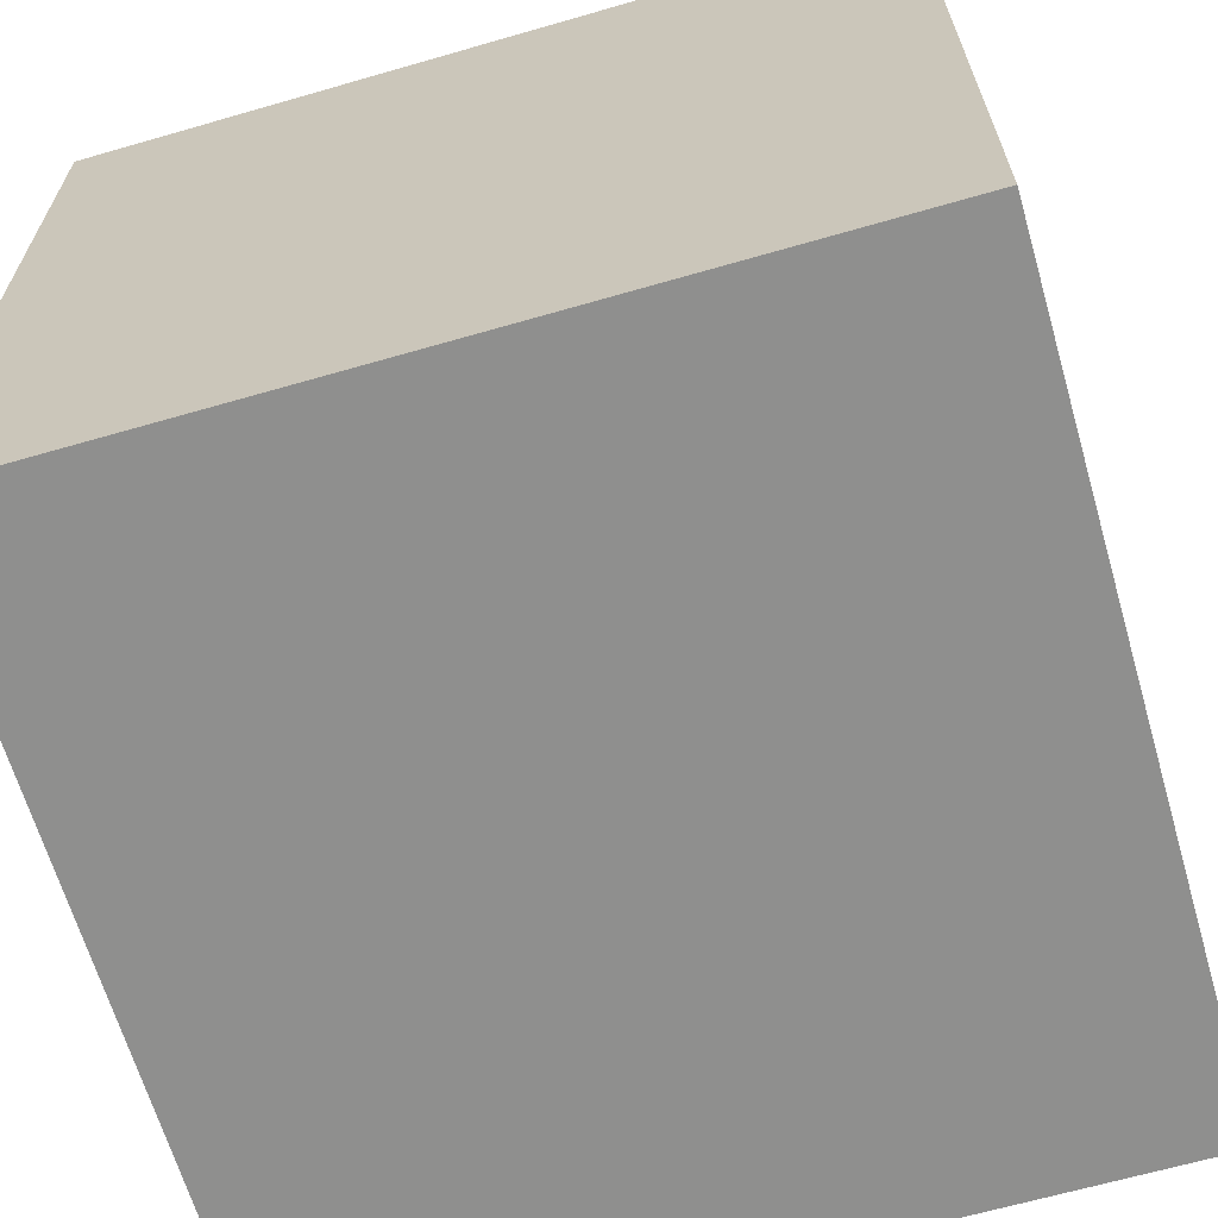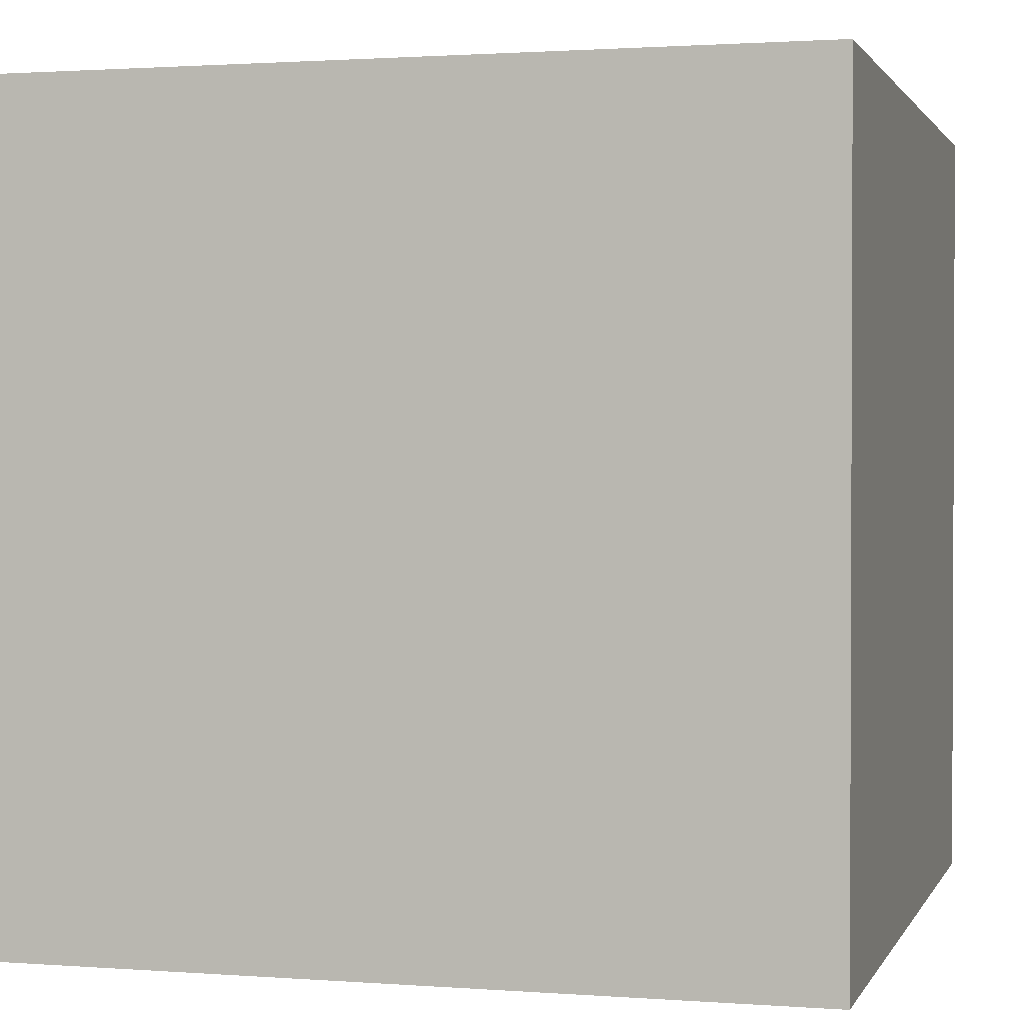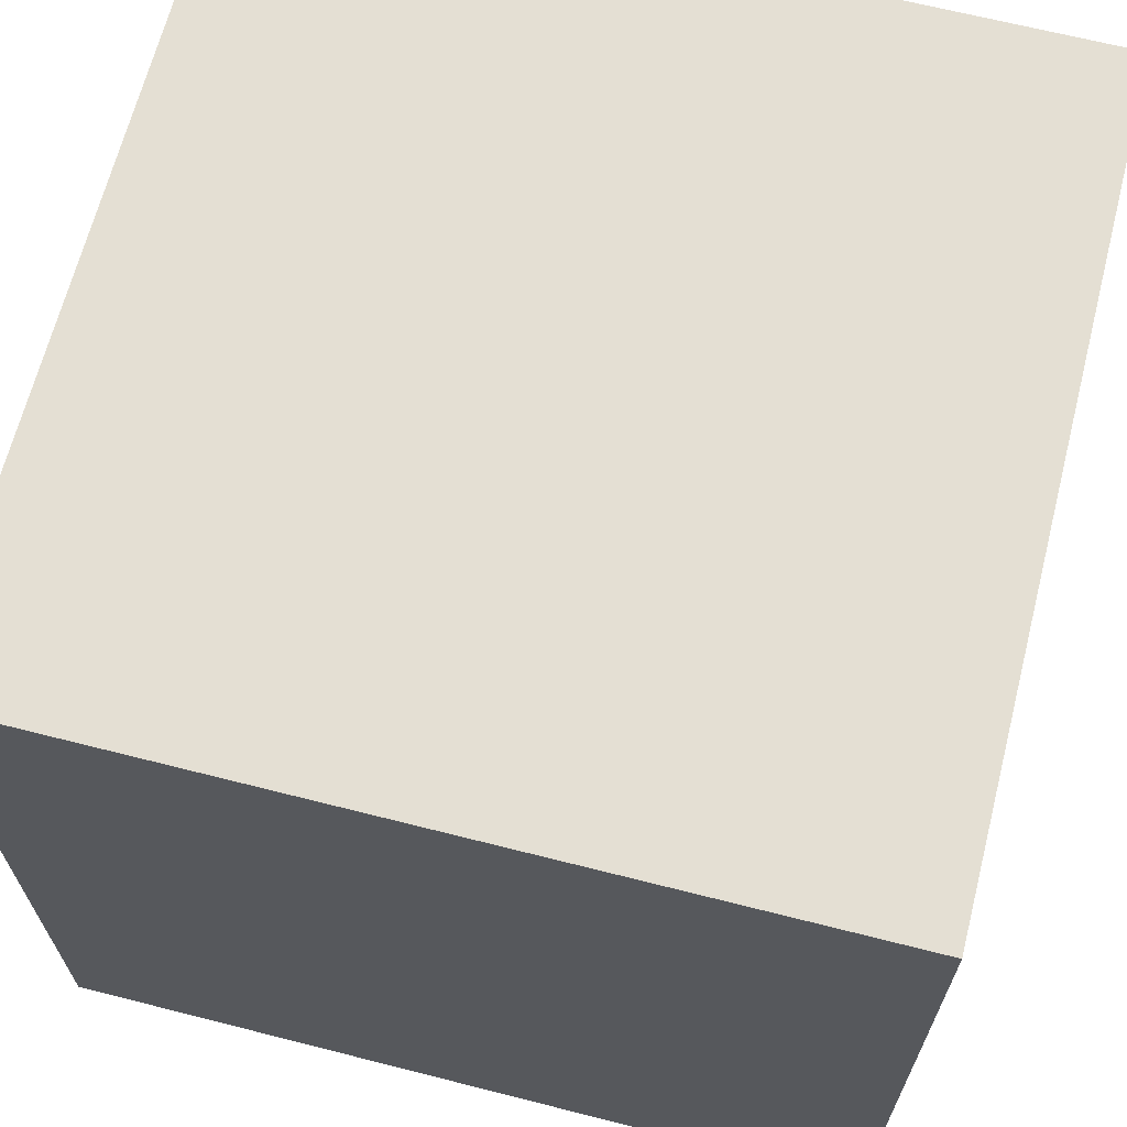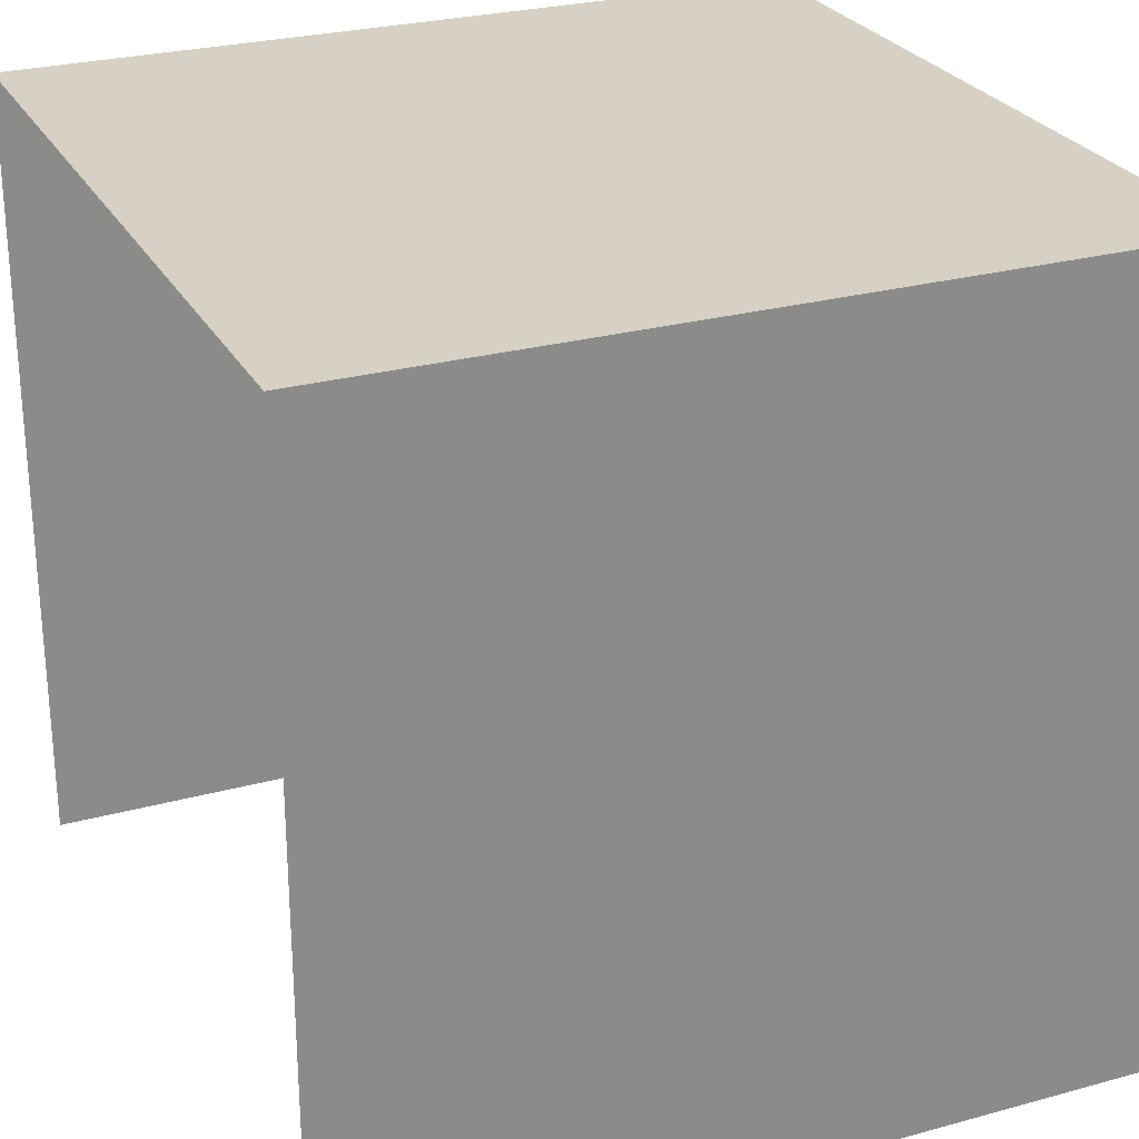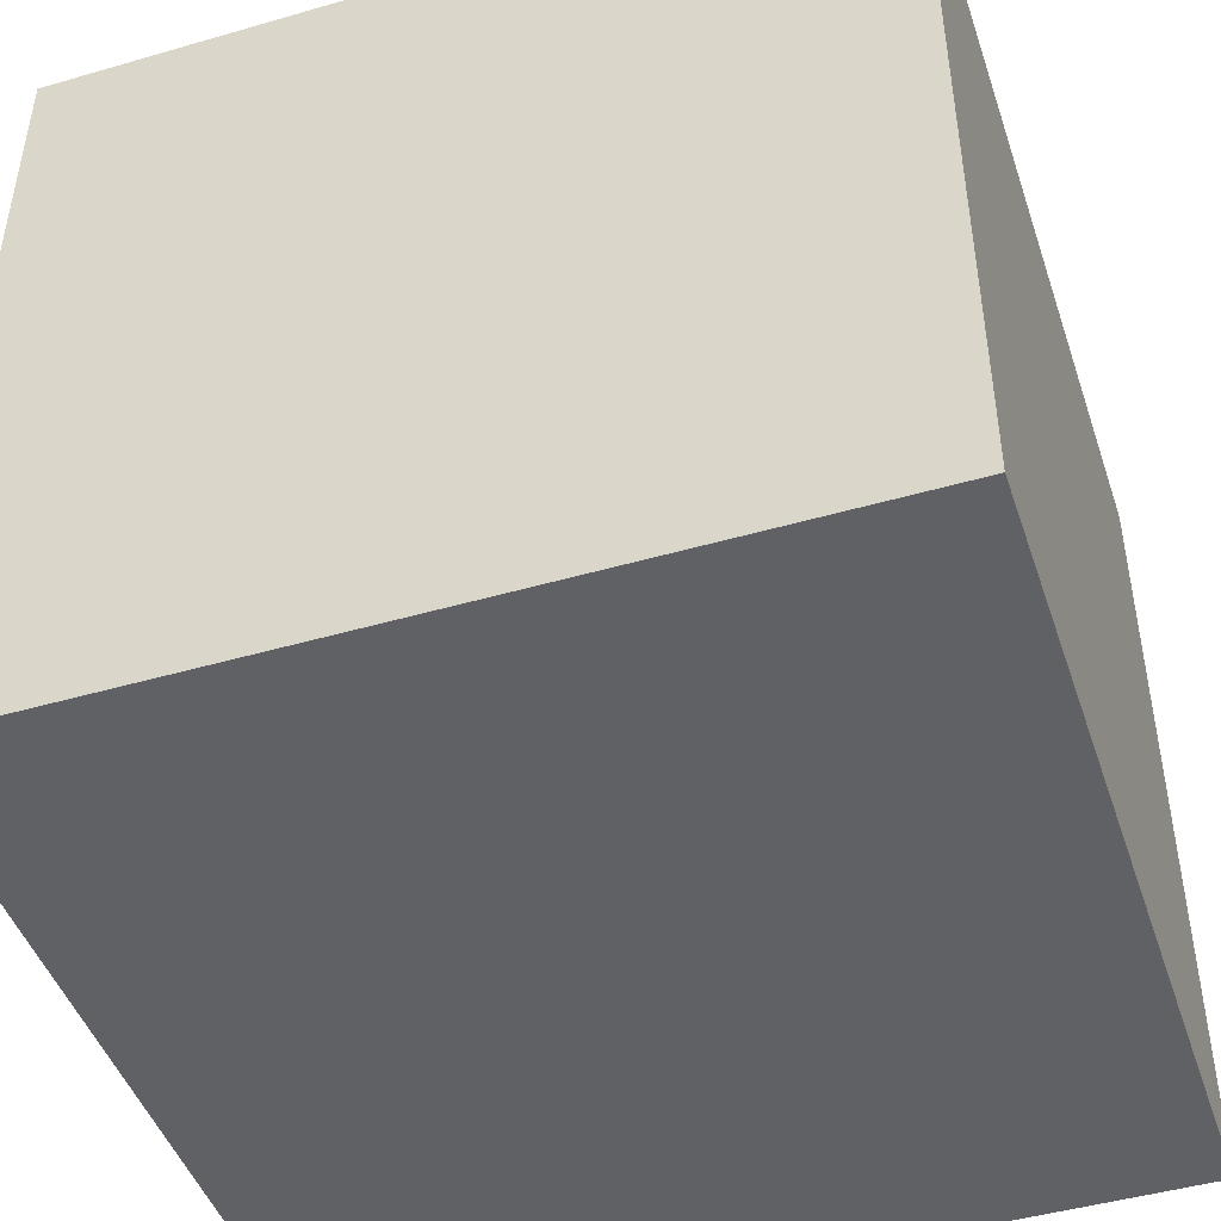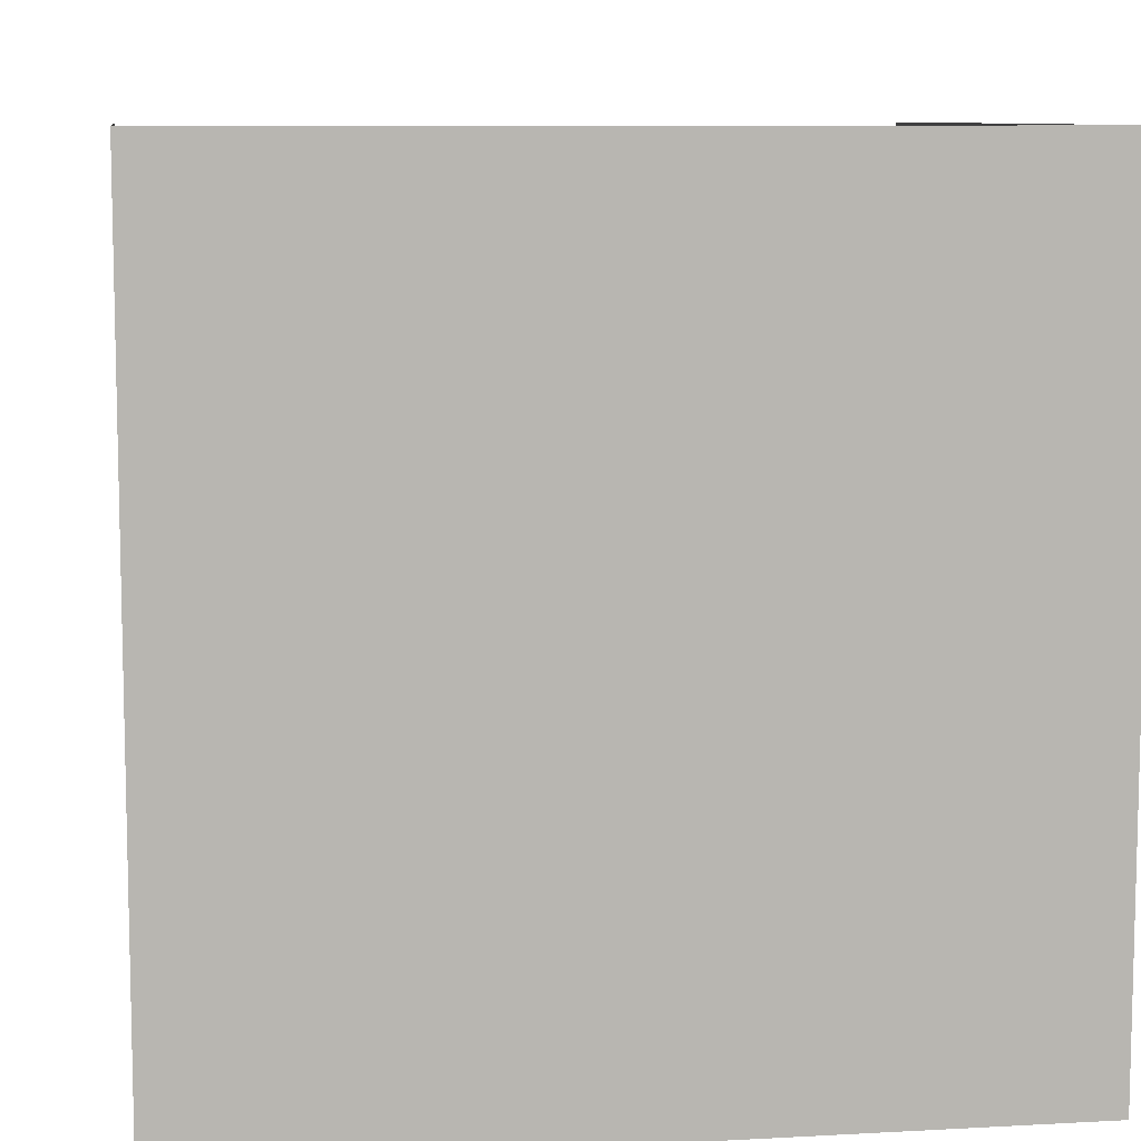
<metadata>
{"format":"obj","ext":"obj","renderer":"f3d","projection":"perspective","resolution":1024,"background":"white","views":[{"elev":-65.3,"azim":16.2,"up":"+Y"},{"elev":1.4,"azim":-74.6,"up":"+Y"},{"elev":66.5,"azim":104.3,"up":"+Z"},{"elev":26.6,"azim":-113.2,"up":"+Z"},{"elev":-46.3,"azim":18.3,"up":"+Y"},{"elev":8.8,"azim":-8.4,"up":"+Y"}]}
</metadata>
<code>
v 0 0 1
v -1.192e-07 0 5.96e-08
v 1 0 0
v 1 0 1
v 0 1 1
v 1 1 1
v -1.192e-07 1 5.96e-08
v 1 1 0
g asphaltramp
f 1 2 3 4
f 2 5 6 3
f 1 5 7 2
f 3 8 6 4
f 5 1 4 6

</code>
